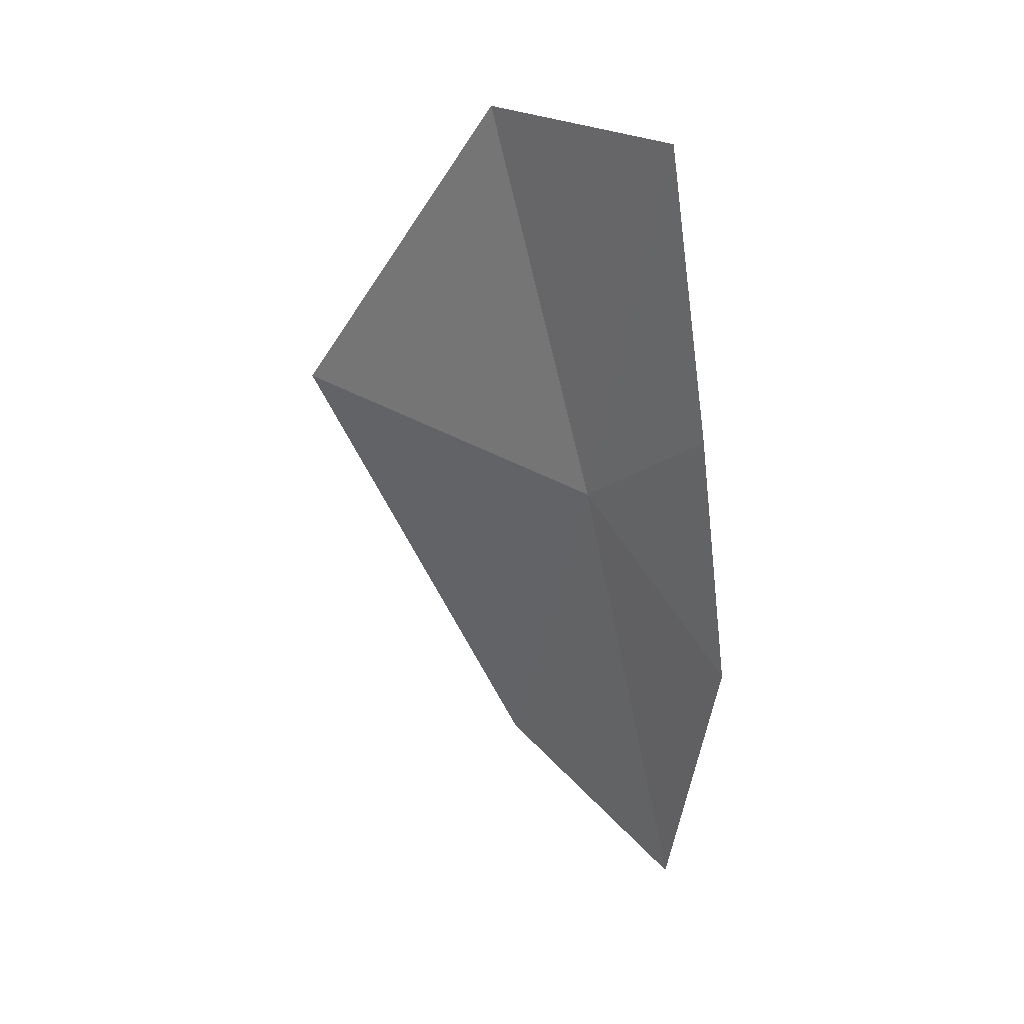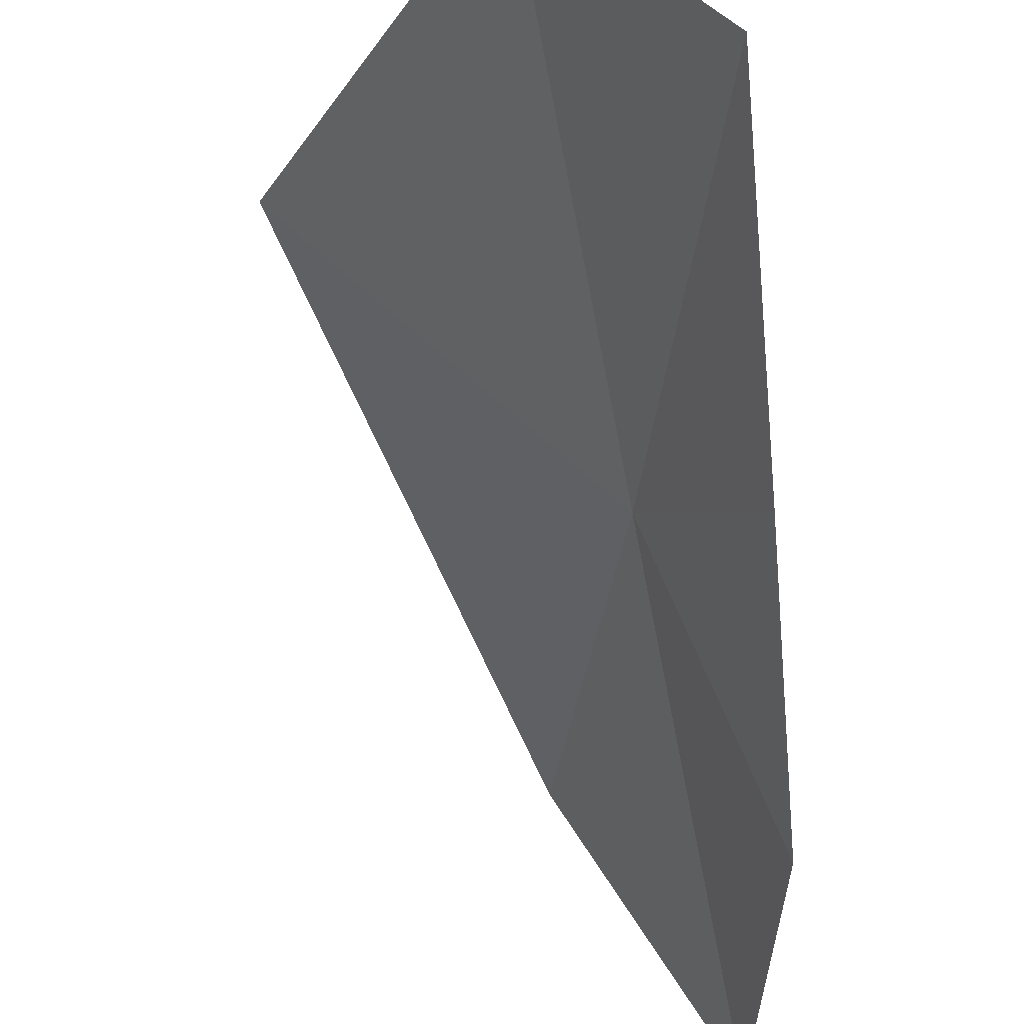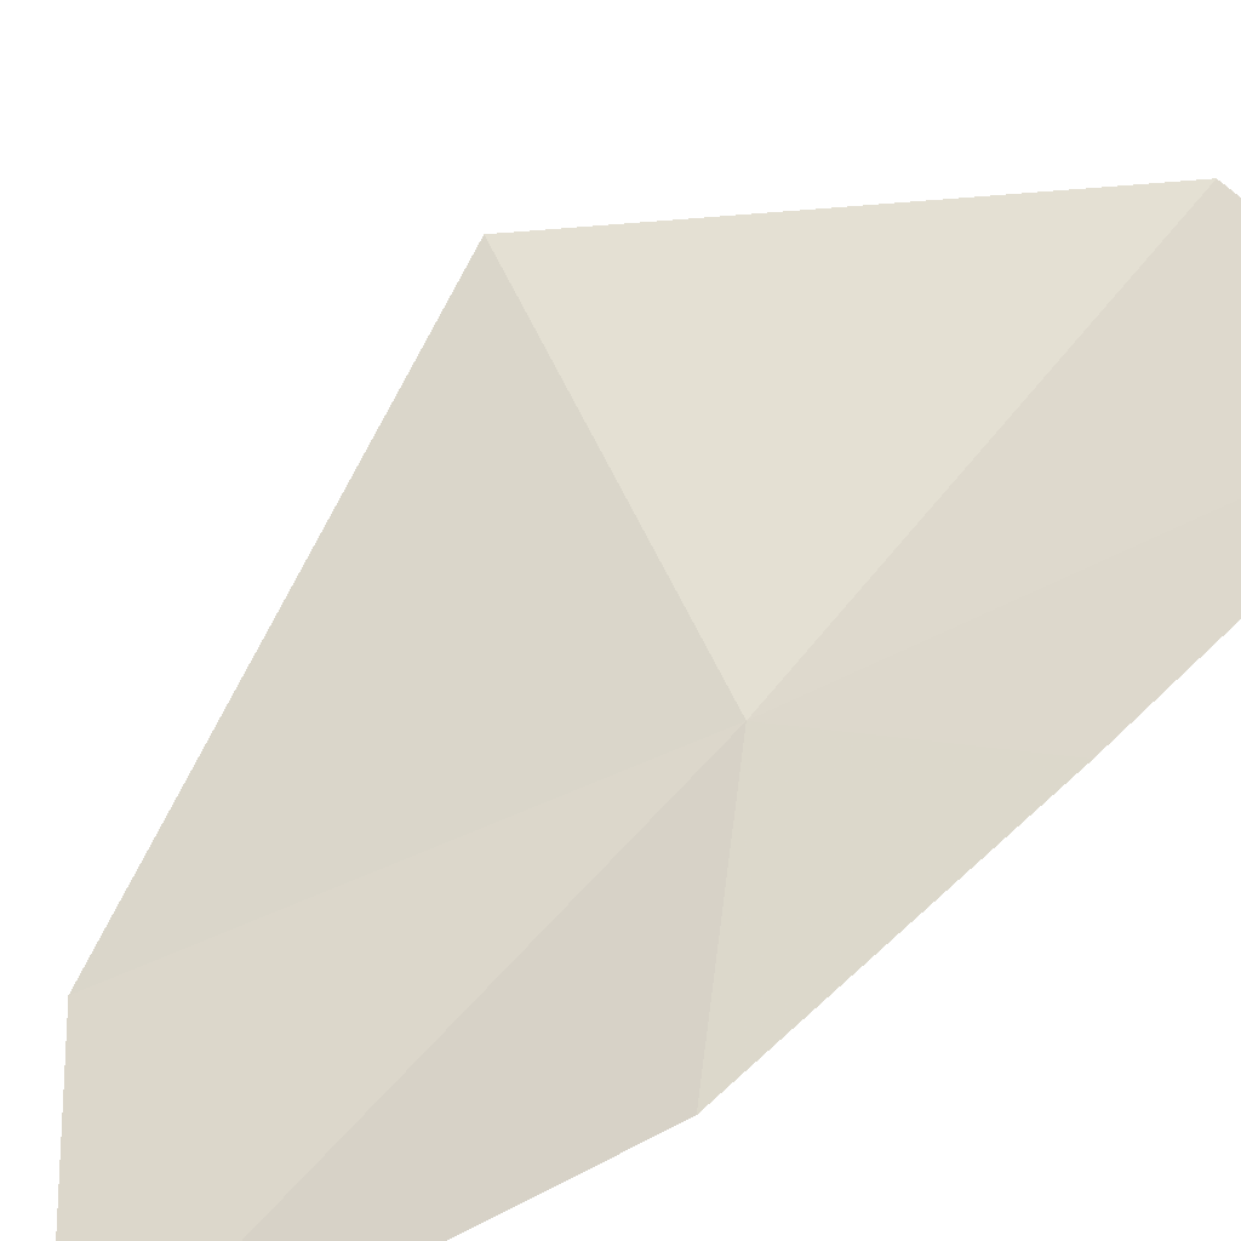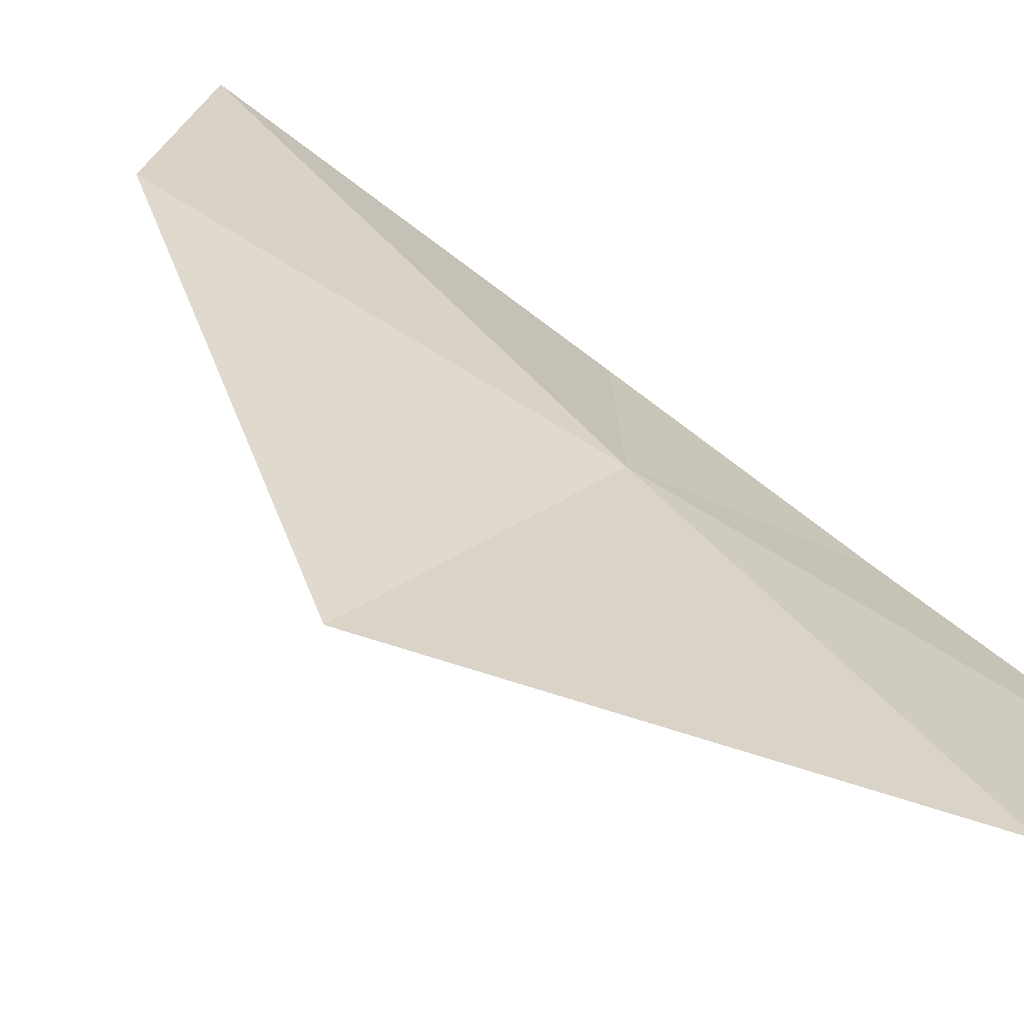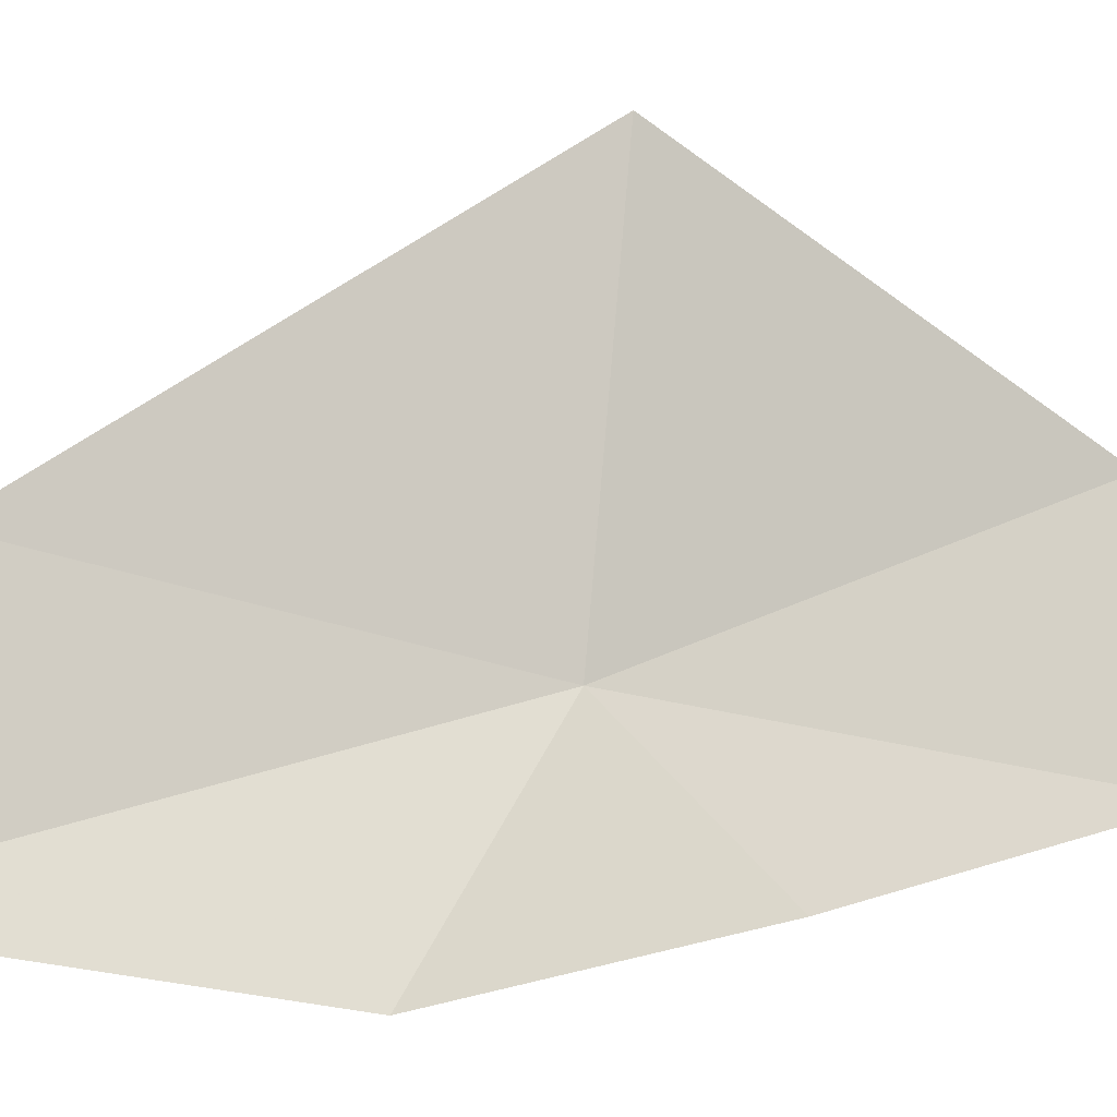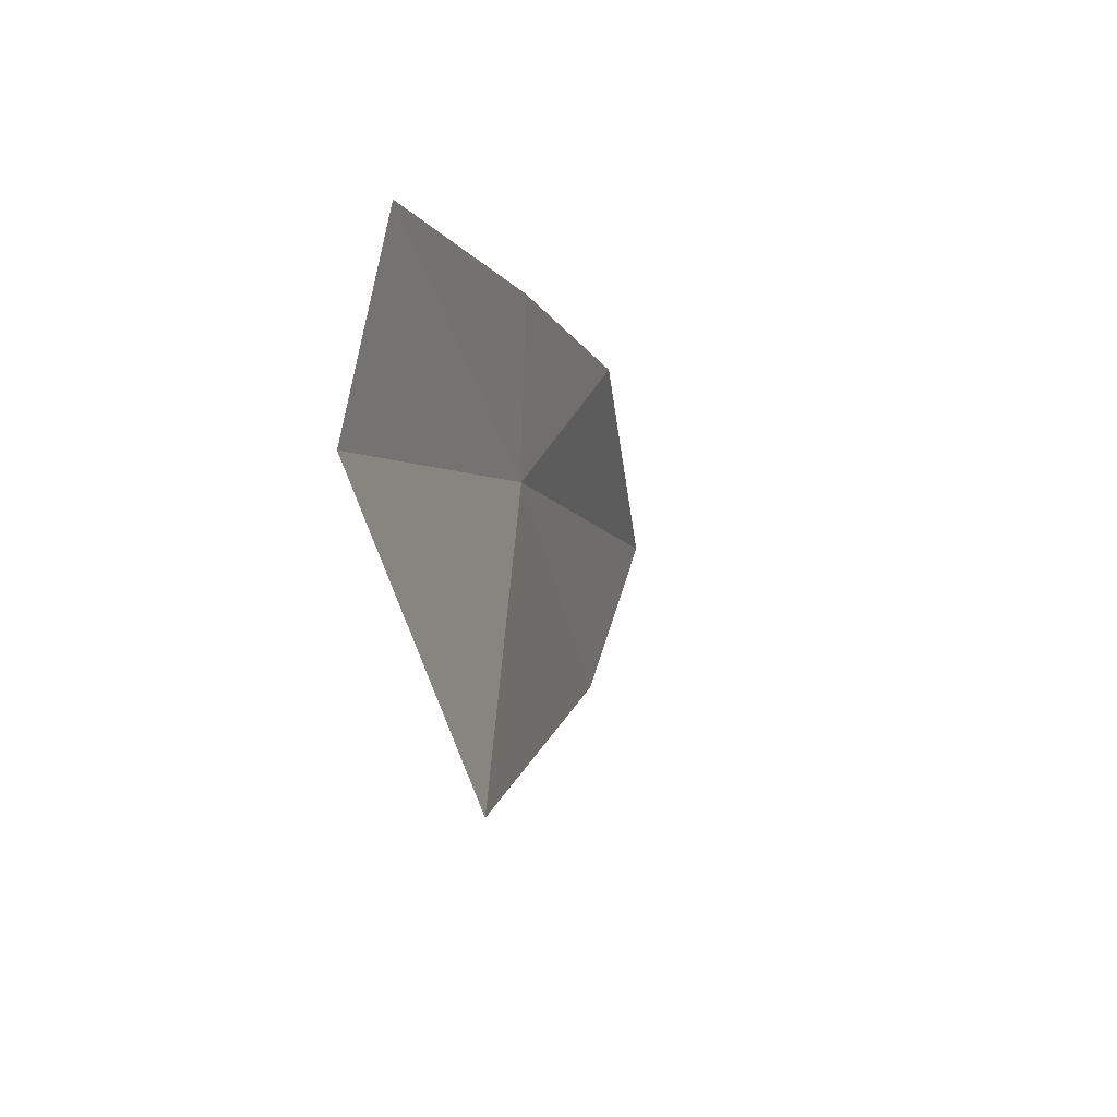
<metadata>
{"format":"obj","ext":"obj","renderer":"f3d","projection":"perspective","resolution":1024,"background":"white","views":[{"elev":50.6,"azim":-15.6,"up":"+Z"},{"elev":-28.7,"azim":5.6,"up":"+Y"},{"elev":-70.5,"azim":-55.0,"up":"+Y"},{"elev":73.7,"azim":-44.3,"up":"+Y"},{"elev":-52.0,"azim":-97.9,"up":"+Y"},{"elev":61.9,"azim":-130.9,"up":"+Z"}]}
</metadata>
<code>
v 16.16 11.48 18.2
v 16.41 10.31 15.69
v 16.65 10.4 17.66
v 16.64 11.02 18.99
v 16.63 11.78 20.42
v 15.93 12.67 20.12
v 14.83 12.84 18.18
v 15.7 11.35 16.14
f 1 3 2
f 1 4 3
f 1 5 4
f 1 2 8
f 1 6 5
f 1 8 7
f 1 7 6

</code>
